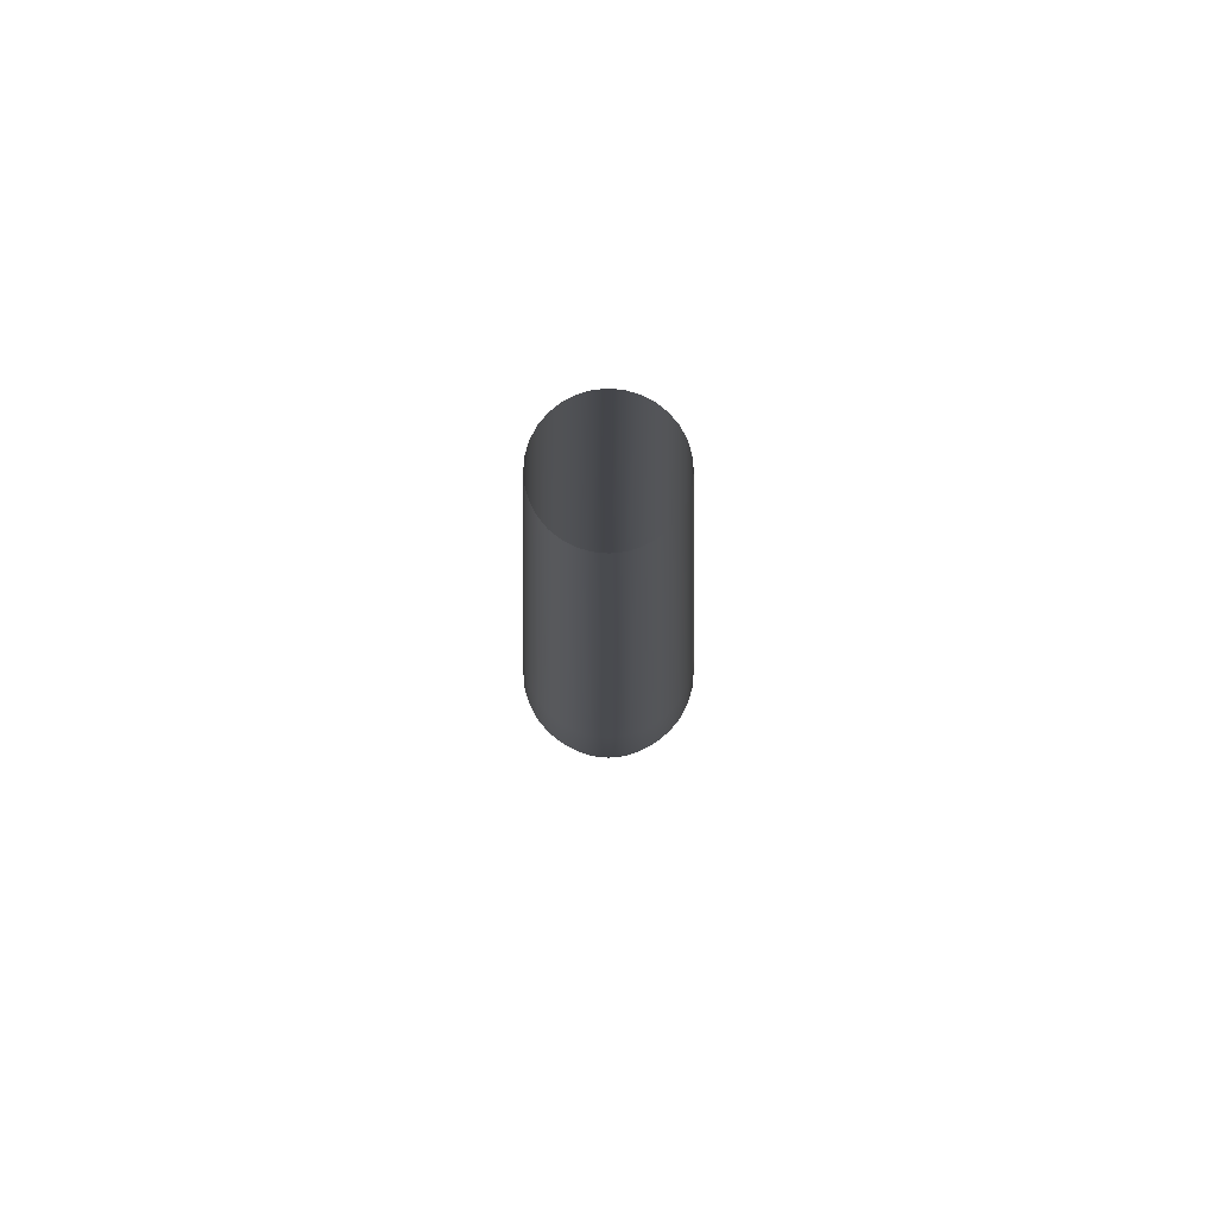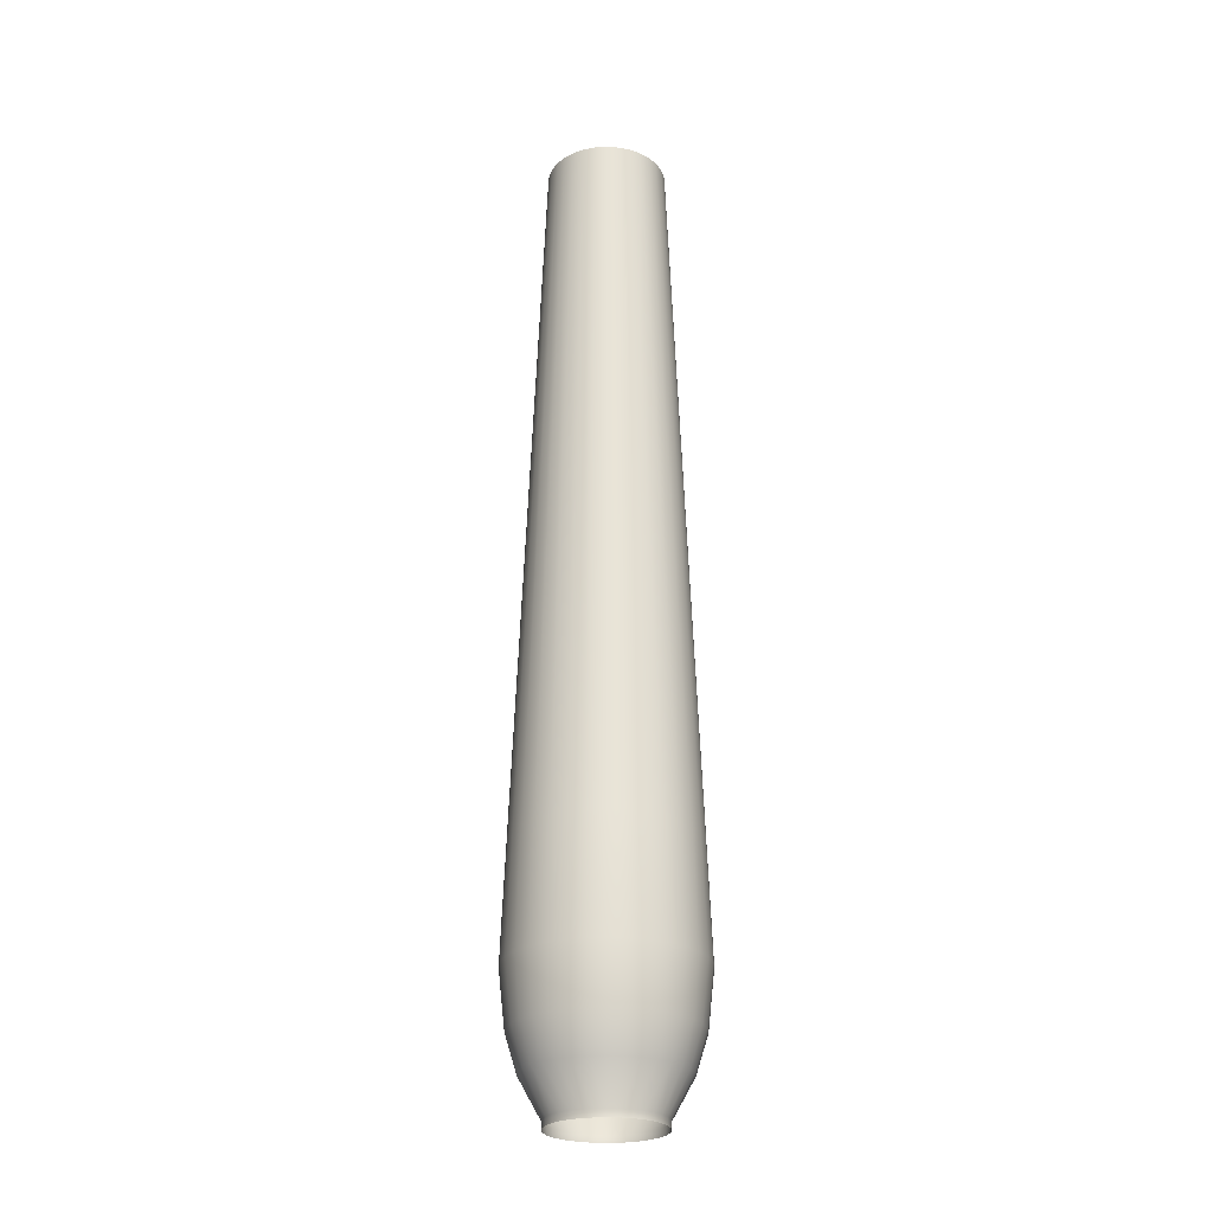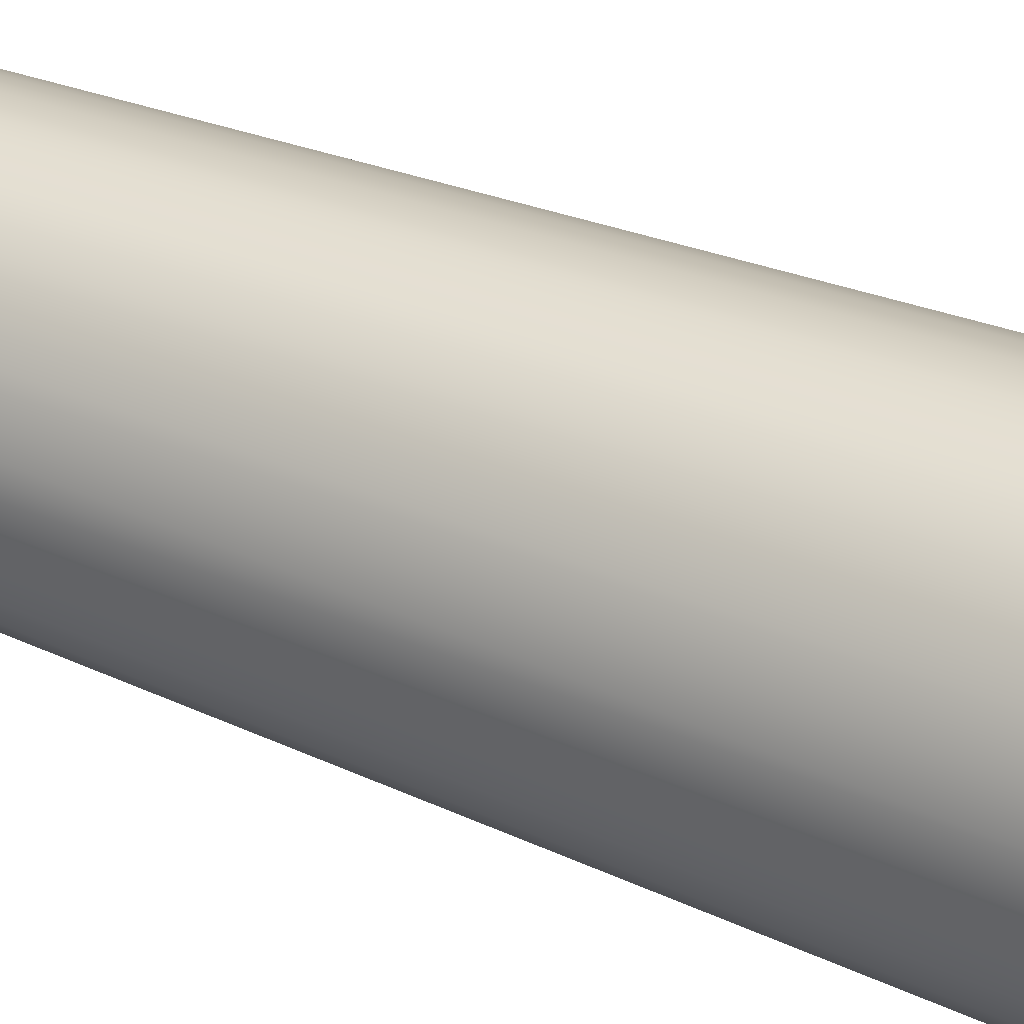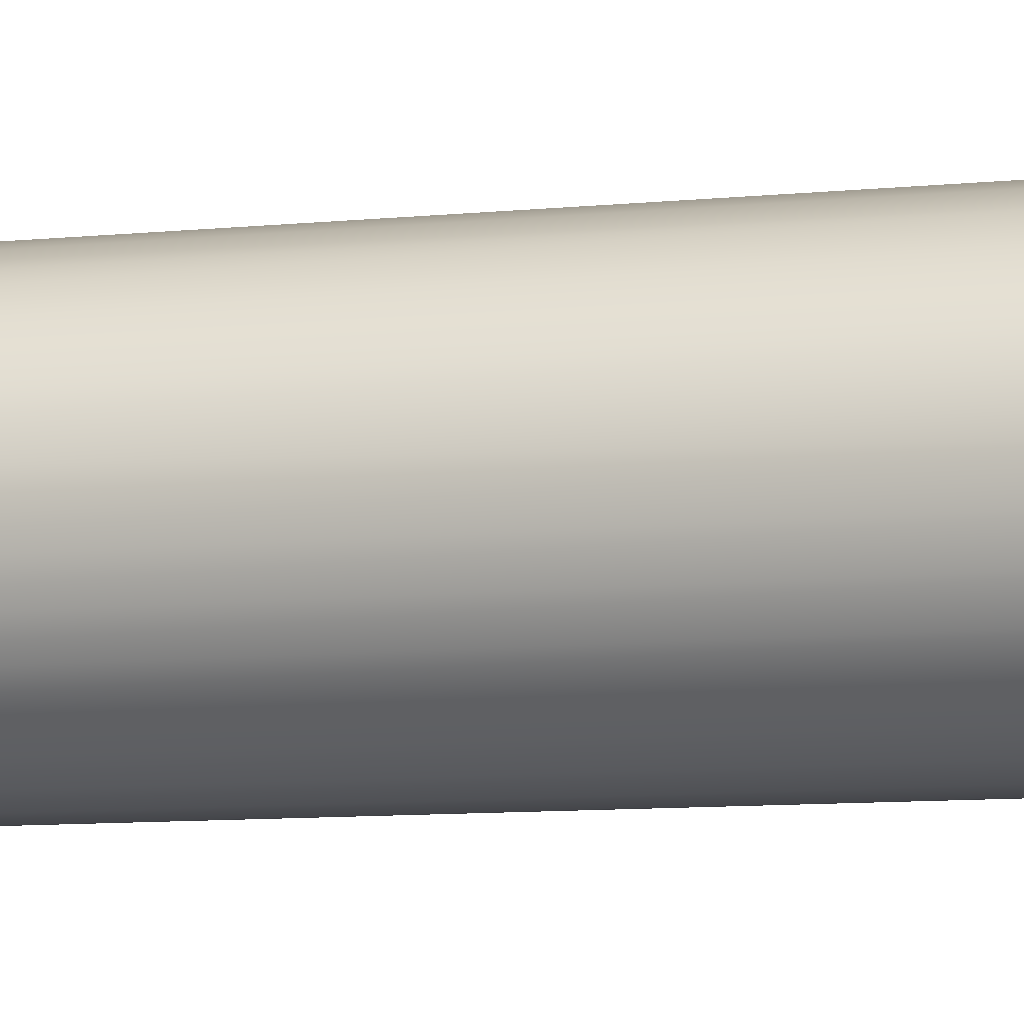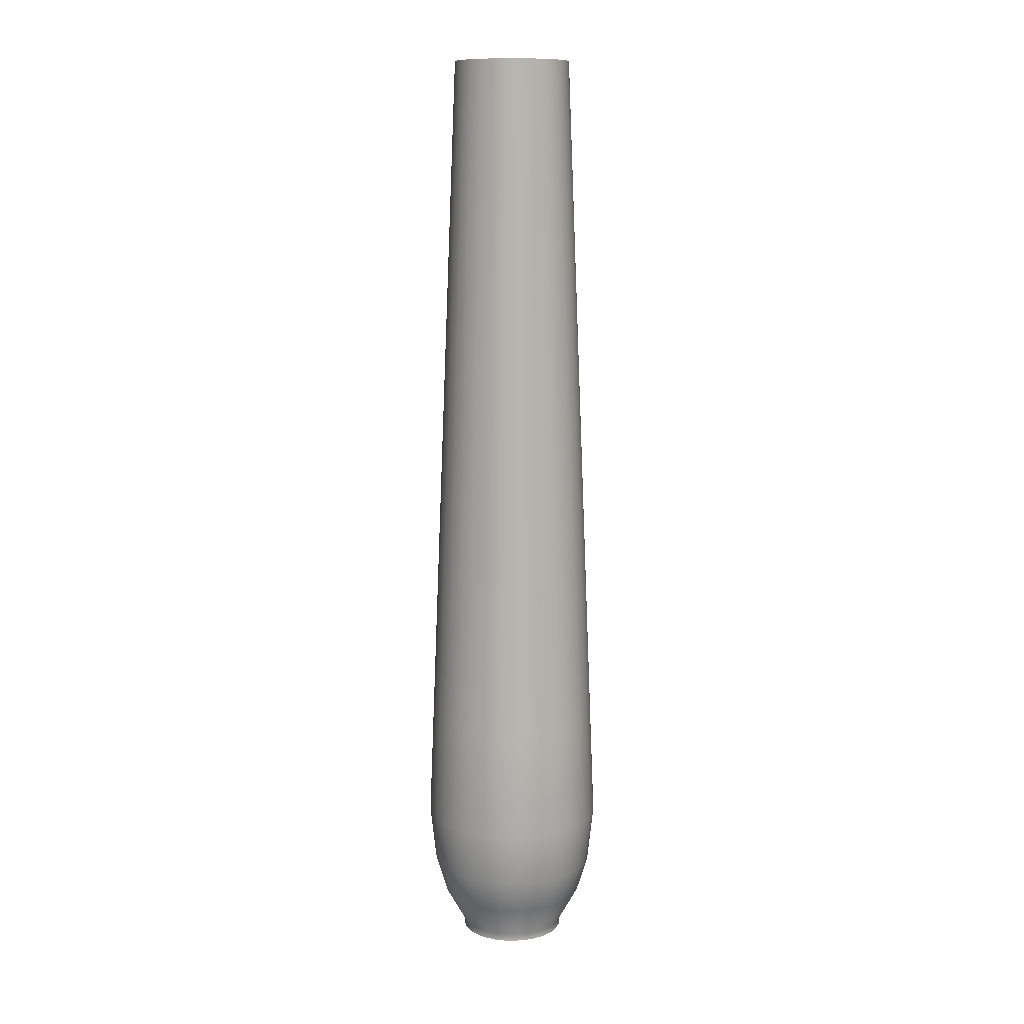
<metadata>
{"format":"obj","ext":"obj","renderer":"f3d","projection":"perspective","resolution":1024,"background":"white","views":[{"elev":78.4,"azim":-90.3,"up":"+Y"},{"elev":-25.2,"azim":100.9,"up":"+Y"},{"elev":34.7,"azim":-60.2,"up":"+Z"},{"elev":2.7,"azim":-132.8,"up":"+Z"},{"elev":11.4,"azim":144.0,"up":"+Y"}]}
</metadata>
<code>
v 0.5205 0.8826 -1.495
v 0.5205 0.8874 -1.495
v 0.5274 0.8874 -1.496
v 0.4927 0.8826 -1.467
v 0.4927 0.8874 -1.467
v 0.4947 0.8874 -1.474
v 0.5524 0.8826 -1.435
v 0.5524 0.8874 -1.435
v 0.5471 0.8874 -1.431
v 0.5274 0.8826 -1.496
v 0.5274 0.8874 -1.496
v 0.5343 0.8874 -1.495
v 0.5621 0.8826 -1.467
v 0.5621 0.8874 -1.467
v 0.5628 0.8874 -1.46
v 0.5628 0.8826 -1.46
v 0.5621 0.8874 -1.453
v 0.5471 0.8826 -1.431
v 0.541 0.8874 -1.427
v 0.4979 0.8826 -1.44
v 0.4979 0.8874 -1.44
v 0.4947 0.8874 -1.447
v 0.5524 0.8826 -1.485
v 0.5524 0.8874 -1.485
v 0.5568 0.8874 -1.48
v 0.5568 0.8826 -1.44
v 0.5568 0.8874 -1.44
v 0.5601 0.8826 -1.474
v 0.5601 0.8874 -1.474
v 0.4979 0.8826 -1.48
v 0.4979 0.8874 -1.48
v 0.5024 0.8874 -1.485
v 0.4927 0.8826 -1.453
v 0.4927 0.8874 -1.453
v 0.492 0.8874 -1.46
v 0.5024 0.8826 -1.485
v 0.5077 0.8874 -1.49
v 0.5077 0.8826 -1.49
v 0.5138 0.8874 -1.493
v 0.541 0.8826 -1.493
v 0.541 0.8874 -1.493
v 0.5471 0.8874 -1.49
v 0.5601 0.8826 -1.447
v 0.5601 0.8874 -1.447
v 0.5138 0.8826 -1.427
v 0.5138 0.8874 -1.427
v 0.5077 0.8874 -1.431
v 0.5471 0.8826 -1.49
v 0.5077 0.8826 -1.431
v 0.5024 0.8874 -1.435
v 0.541 0.8826 -1.427
v 0.5343 0.8874 -1.425
v 0.5621 0.8826 -1.453
v 0.5024 0.8826 -1.435
v 0.4947 0.8826 -1.474
v 0.5343 0.8826 -1.495
v 0.492 0.8826 -1.46
v 0.5568 0.8826 -1.48
v 0.5138 0.8826 -1.493
v 0.5343 0.8826 -1.425
v 0.5274 0.8874 -1.425
v 0.5274 0.8826 -1.425
v 0.5205 0.8874 -1.425
v 0.4947 0.8826 -1.447
v 0.5205 0.8826 -1.425
v 0.5547 0.912 -1.419
v 0.5462 0.912 -1.415
v 0.4866 0.912 -1.433
v 0.4821 0.912 -1.441
v 0.5621 0.912 -1.495
v 0.5682 0.912 -1.433
v 0.5621 0.912 -1.425
v 0.5727 0.912 -1.479
v 0.5755 0.912 -1.47
v 0.4866 0.912 -1.487
v 0.4927 0.912 -1.495
v 0.4793 0.912 -1.451
v 0.5001 0.912 -1.501
v 0.5462 0.912 -1.505
v 0.5547 0.912 -1.501
v 0.5727 0.912 -1.441
v 0.5086 0.912 -1.415
v 0.5001 0.912 -1.419
v 0.4927 0.912 -1.425
v 0.5755 0.912 -1.451
v 0.4821 0.912 -1.479
v 0.537 0.912 -1.508
v 0.4783 0.912 -1.46
v 0.4793 0.912 -1.47
v 0.5682 0.912 -1.487
v 0.5086 0.912 -1.505
v 0.5178 0.912 -1.508
v 0.537 0.912 -1.412
v 0.5274 0.912 -1.411
v 0.5178 0.912 -1.412
v 0.5274 0.912 -1.509
v 0.5274 0.912 -1.509
v 0.5765 0.912 -1.46
v 0.5838 0.9359 -1.46
v 0.5827 0.9359 -1.449
v 0.5587 0.9359 -1.413
v 0.549 0.9359 -1.408
v 0.4805 0.9359 -1.429
v 0.4753 0.9359 -1.439
v 0.5673 0.9359 -1.5
v 0.5743 0.9359 -1.491
v 0.5743 0.9359 -1.429
v 0.5673 0.9359 -1.42
v 0.5795 0.9359 -1.482
v 0.5827 0.9359 -1.471
v 0.4805 0.9359 -1.491
v 0.4875 0.9359 -1.5
v 0.4721 0.9359 -1.449
v 0.471 0.9359 -1.46
v 0.4961 0.9359 -1.507
v 0.5058 0.9359 -1.512
v 0.549 0.9359 -1.512
v 0.5795 0.9359 -1.439
v 0.5058 0.9359 -1.408
v 0.4961 0.9359 -1.413
v 0.5587 0.9359 -1.507
v 0.4875 0.9359 -1.42
v 0.4753 0.9359 -1.482
v 0.5384 0.9359 -1.515
v 0.4721 0.9359 -1.471
v 0.5384 0.9359 -1.405
v 0.5274 0.9359 -1.404
v 0.5164 0.9359 -1.405
v 0.5164 0.9359 -1.515
v 0.5274 0.9359 -1.517
v 0.5274 0.9359 -1.517
v 0.5867 0.9727 -1.472
v 0.5878 0.9727 -1.46
v 0.561 0.9727 -1.41
v 0.4771 0.9727 -1.427
v 0.4716 0.9727 -1.437
v 0.5701 0.9727 -1.503
v 0.5776 0.9727 -1.427
v 0.5832 0.9727 -1.483
v 0.4771 0.9727 -1.494
v 0.4847 0.9727 -1.503
v 0.4681 0.9727 -1.448
v 0.467 0.9727 -1.46
v 0.4938 0.9727 -1.51
v 0.5505 0.9727 -1.516
v 0.5832 0.9727 -1.437
v 0.5043 0.9727 -1.404
v 0.561 0.9727 -1.51
v 0.4938 0.9727 -1.41
v 0.4847 0.9727 -1.417
v 0.5505 0.9727 -1.404
v 0.5867 0.9727 -1.448
v 0.4716 0.9727 -1.483
v 0.5392 0.9727 -1.519
v 0.4681 0.9727 -1.472
v 0.5776 0.9727 -1.494
v 0.5043 0.9727 -1.516
v 0.5156 0.9727 -1.519
v 0.5392 0.9727 -1.401
v 0.5274 0.9727 -1.4
v 0.5156 0.9727 -1.401
v 0.5701 0.9727 -1.417
v 0.5274 0.9727 -1.521
v 0.5274 1.046 -1.518
v 0.5837 1.046 -1.471
v 0.5849 1.046 -1.46
v 0.5593 1.046 -1.412
v 0.5494 1.046 -1.407
v 0.4796 1.046 -1.428
v 0.568 1.046 -1.501
v 0.5752 1.046 -1.492
v 0.5752 1.046 -1.428
v 0.568 1.046 -1.42
v 0.5805 1.046 -1.482
v 0.4796 1.046 -1.492
v 0.471 1.046 -1.449
v 0.4699 1.046 -1.46
v 0.4868 1.046 -1.501
v 0.4955 1.046 -1.508
v 0.5494 1.046 -1.513
v 0.5593 1.046 -1.508
v 0.5805 1.046 -1.438
v 0.5054 1.046 -1.407
v 0.4955 1.046 -1.412
v 0.4868 1.046 -1.42
v 0.5386 1.046 -1.404
v 0.5837 1.046 -1.449
v 0.4743 1.046 -1.482
v 0.5386 1.046 -1.517
v 0.471 1.046 -1.471
v 0.5054 1.046 -1.513
v 0.5162 1.046 -1.517
v 0.5274 1.046 -1.403
v 0.4743 1.046 -1.438
v 0.5162 1.046 -1.404
v 0.5274 0.9727 -1.521
v 0.5549 1.509 -1.433
v 0.549 1.509 -1.428
v 0.5274 1.509 -1.499
v 0.535 1.509 -1.498
v 0.5656 1.509 -1.468
v 0.5663 1.509 -1.46
v 0.5656 1.509 -1.453
v 0.5423 1.509 -1.424
v 0.495 1.509 -1.439
v 0.4914 1.509 -1.445
v 0.5549 1.509 -1.488
v 0.5598 1.509 -1.482
v 0.5598 1.509 -1.439
v 0.5633 1.509 -1.475
v 0.495 1.509 -1.482
v 0.4999 1.509 -1.488
v 0.4892 1.509 -1.453
v 0.4885 1.509 -1.46
v 0.5058 1.509 -1.493
v 0.5125 1.509 -1.496
v 0.5423 1.509 -1.496
v 0.549 1.509 -1.493
v 0.5633 1.509 -1.445
v 0.5125 1.509 -1.424
v 0.5058 1.509 -1.428
v 0.4999 1.509 -1.433
v 0.535 1.509 -1.422
v 0.4914 1.509 -1.475
v 0.4892 1.509 -1.468
v 0.5198 1.509 -1.498
v 0.5274 1.509 -1.421
v 0.5198 1.509 -1.422
v 0.5198 1.509 -1.422
v 0.5162 1.046 -1.517
v 0.5198 1.509 -1.498
v 0.5274 0.8826 -1.496
v 0.5274 1.046 -1.518
v 0.5162 1.046 -1.404
f 1 2 3
f 4 5 6
f 7 8 9
f 10 11 12
f 13 14 15
f 16 15 17
f 18 9 19
f 20 21 22
f 23 24 25
f 26 27 8
f 28 29 14
f 30 31 32
f 33 34 35
f 36 32 37
f 38 37 39
f 40 41 42
f 43 44 27
f 45 46 47
f 48 42 24
f 49 47 50
f 51 19 52
f 53 17 44
f 54 50 21
f 55 6 31
f 56 12 41
f 57 35 5
f 58 25 29
f 59 39 2
f 60 52 61
f 62 61 63
f 64 22 34
f 65 63 46
f 9 66 67
f 21 68 69
f 25 24 70
f 27 71 72
f 29 73 74
f 31 75 76
f 35 34 77
f 37 32 76
f 39 37 78
f 41 79 80
f 44 81 71
f 46 82 83
f 24 42 80
f 47 83 84
f 52 19 67
f 17 85 81
f 50 84 68
f 6 86 75
f 12 87 79
f 35 88 89
f 29 25 90
f 39 91 92
f 61 52 93
f 61 94 95
f 22 69 77
f 63 95 82
f 2 92 96
f 5 89 86
f 9 8 72
f 11 97 87
f 14 74 98
f 15 98 85
f 98 99 100
f 66 101 102
f 68 103 104
f 70 105 106
f 71 107 108
f 73 109 110
f 75 111 112
f 77 113 114
f 76 112 115
f 78 115 116
f 80 79 117
f 81 118 107
f 82 119 120
f 70 80 121
f 83 120 122
f 93 67 102
f 85 100 118
f 84 122 103
f 75 86 123
f 87 124 117
f 88 114 125
f 73 90 106
f 92 91 116
f 93 126 127
f 95 94 127
f 69 104 113
f 95 128 119
f 92 129 130
f 89 125 123
f 72 108 101
f 97 131 124
f 74 110 99
f 110 132 133
f 100 99 133
f 102 101 134
f 103 135 136
f 106 105 137
f 108 107 138
f 110 109 139
f 111 140 141
f 113 142 143
f 112 141 144
f 116 115 144
f 121 117 145
f 107 118 146
f 120 119 147
f 121 148 137
f 120 149 150
f 126 102 151
f 118 100 152
f 103 122 150
f 123 153 140
f 117 124 154
f 114 143 155
f 106 156 139
f 116 157 158
f 126 159 160
f 127 160 161
f 104 136 142
f 128 161 147
f 130 129 158
f 125 155 153
f 101 108 162
f 131 163 154
f 154 163 164
f 132 165 166
f 152 133 166
f 134 167 168
f 136 135 169
f 137 170 171
f 138 172 173
f 139 174 165
f 141 140 175
f 142 176 177
f 141 178 179
f 157 144 179
f 145 180 181
f 138 146 182
f 147 183 184
f 137 148 181
f 149 184 185
f 151 168 186
f 146 152 187
f 150 185 169
f 140 153 188
f 145 154 189
f 143 177 190
f 156 171 174
f 157 191 192
f 159 186 193
f 161 160 193
f 136 194 176
f 147 161 195
f 196 158 192
f 155 190 188
f 162 173 167
f 173 197 198
f 164 199 200
f 165 201 202
f 166 202 203
f 167 198 204
f 169 205 206
f 170 207 208
f 172 209 197
f 174 210 201
f 175 211 212
f 176 213 214
f 178 212 215
f 179 215 216
f 180 217 218
f 182 219 209
f 183 220 221
f 181 218 207
f 184 221 222
f 168 204 223
f 187 203 219
f 185 222 205
f 188 224 211
f 189 200 217
f 177 214 225
f 171 208 210
f 191 216 226
f 193 186 223
f 193 227 228
f 176 194 206
f 183 195 229
f 164 230 231
f 190 225 224
f 232 1 3
f 55 4 6
f 18 7 9
f 56 10 12
f 16 13 15
f 53 16 17
f 51 18 19
f 64 20 22
f 58 23 25
f 7 26 8
f 13 28 14
f 36 30 32
f 57 33 35
f 38 36 37
f 59 38 39
f 48 40 42
f 26 43 27
f 49 45 47
f 23 48 24
f 54 49 50
f 60 51 52
f 43 53 44
f 20 54 21
f 30 55 31
f 40 56 41
f 4 57 5
f 28 58 29
f 1 59 2
f 62 60 61
f 65 62 63
f 33 64 34
f 45 65 46
f 19 9 67
f 22 21 69
f 90 25 70
f 8 27 72
f 14 29 74
f 32 31 76
f 88 35 77
f 78 37 76
f 91 39 78
f 42 41 80
f 27 44 71
f 47 46 83
f 70 24 80
f 50 47 84
f 93 52 67
f 44 17 81
f 21 50 68
f 31 6 75
f 41 12 79
f 5 35 89
f 73 29 90
f 2 39 92
f 94 61 93
f 63 61 95
f 34 22 77
f 46 63 82
f 3 2 96
f 6 5 86
f 66 9 72
f 12 11 87
f 15 14 98
f 17 15 85
f 85 98 100
f 67 66 102
f 69 68 104
f 90 70 106
f 72 71 108
f 74 73 110
f 76 75 112
f 88 77 114
f 78 76 115
f 91 78 116
f 121 80 117
f 71 81 107
f 83 82 120
f 105 70 121
f 84 83 122
f 126 93 102
f 81 85 118
f 68 84 103
f 111 75 123
f 79 87 117
f 89 88 125
f 109 73 106
f 129 92 116
f 94 93 127
f 128 95 127
f 77 69 113
f 82 95 119
f 96 92 130
f 86 89 123
f 66 72 101
f 87 97 124
f 98 74 99
f 99 110 133
f 152 100 133
f 151 102 134
f 104 103 136
f 156 106 137
f 162 108 138
f 132 110 139
f 112 111 141
f 114 113 143
f 115 112 144
f 157 116 144
f 148 121 145
f 138 107 146
f 149 120 147
f 105 121 137
f 122 120 150
f 159 126 151
f 146 118 152
f 135 103 150
f 111 123 140
f 145 117 154
f 125 114 155
f 109 106 139
f 129 116 158
f 127 126 160
f 128 127 161
f 113 104 142
f 119 128 147
f 196 130 158
f 123 125 153
f 134 101 162
f 124 131 154
f 189 154 164
f 133 132 166
f 187 152 166
f 151 134 168
f 194 136 169
f 156 137 171
f 162 138 173
f 132 139 165
f 178 141 175
f 143 142 177
f 144 141 179
f 191 157 179
f 148 145 181
f 172 138 182
f 149 147 184
f 170 137 181
f 150 149 185
f 159 151 186
f 182 146 187
f 135 150 169
f 175 140 188
f 180 145 189
f 155 143 190
f 139 156 174
f 158 157 192
f 160 159 193
f 195 161 193
f 142 136 176
f 183 147 195
f 233 196 192
f 153 155 188
f 134 162 167
f 167 173 198
f 189 164 200
f 166 165 202
f 187 166 203
f 168 167 204
f 194 169 206
f 171 170 208
f 173 172 197
f 165 174 201
f 178 175 212
f 177 176 214
f 179 178 215
f 191 179 216
f 181 180 218
f 172 182 209
f 184 183 221
f 170 181 207
f 185 184 222
f 186 168 223
f 182 187 219
f 169 185 205
f 175 188 211
f 180 189 217
f 190 177 225
f 174 171 210
f 192 191 226
f 227 193 223
f 234 193 228
f 213 176 206
f 220 183 229
f 199 164 231
f 188 190 224

</code>
